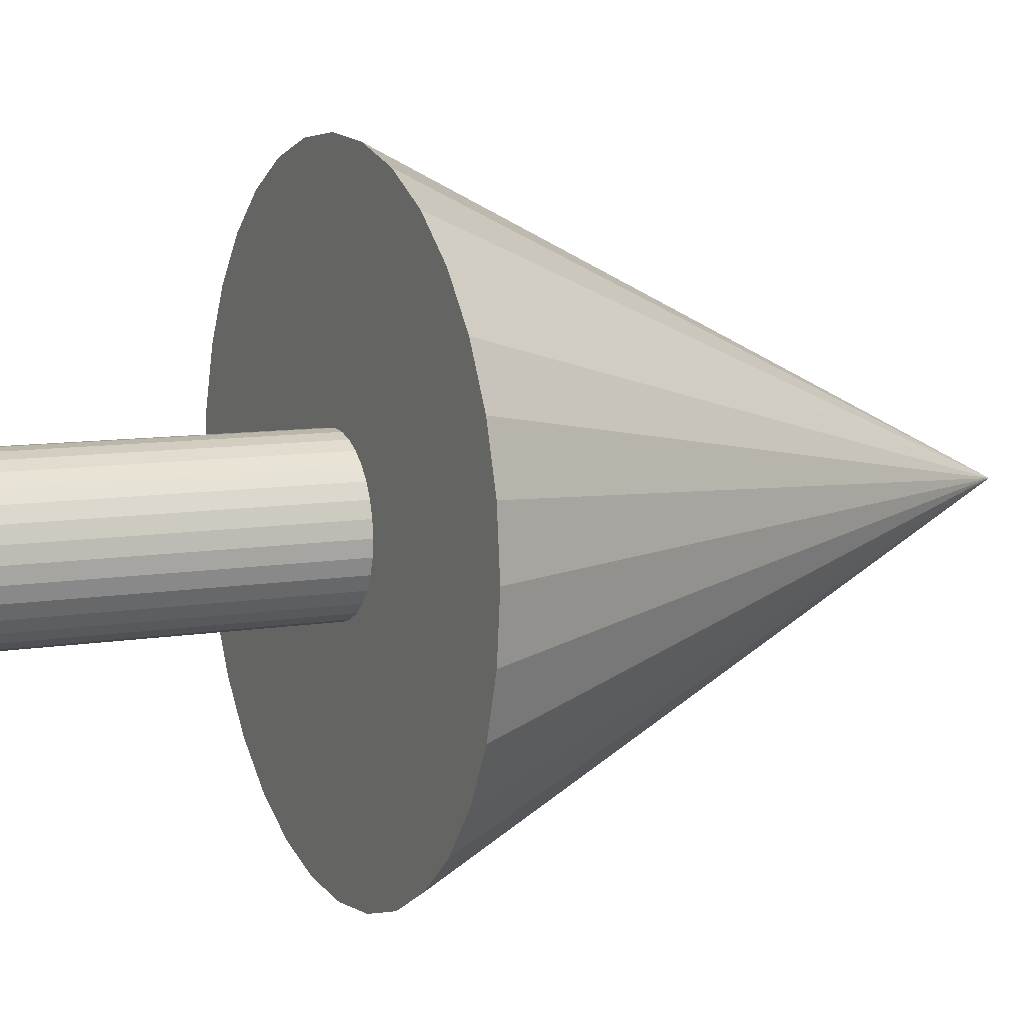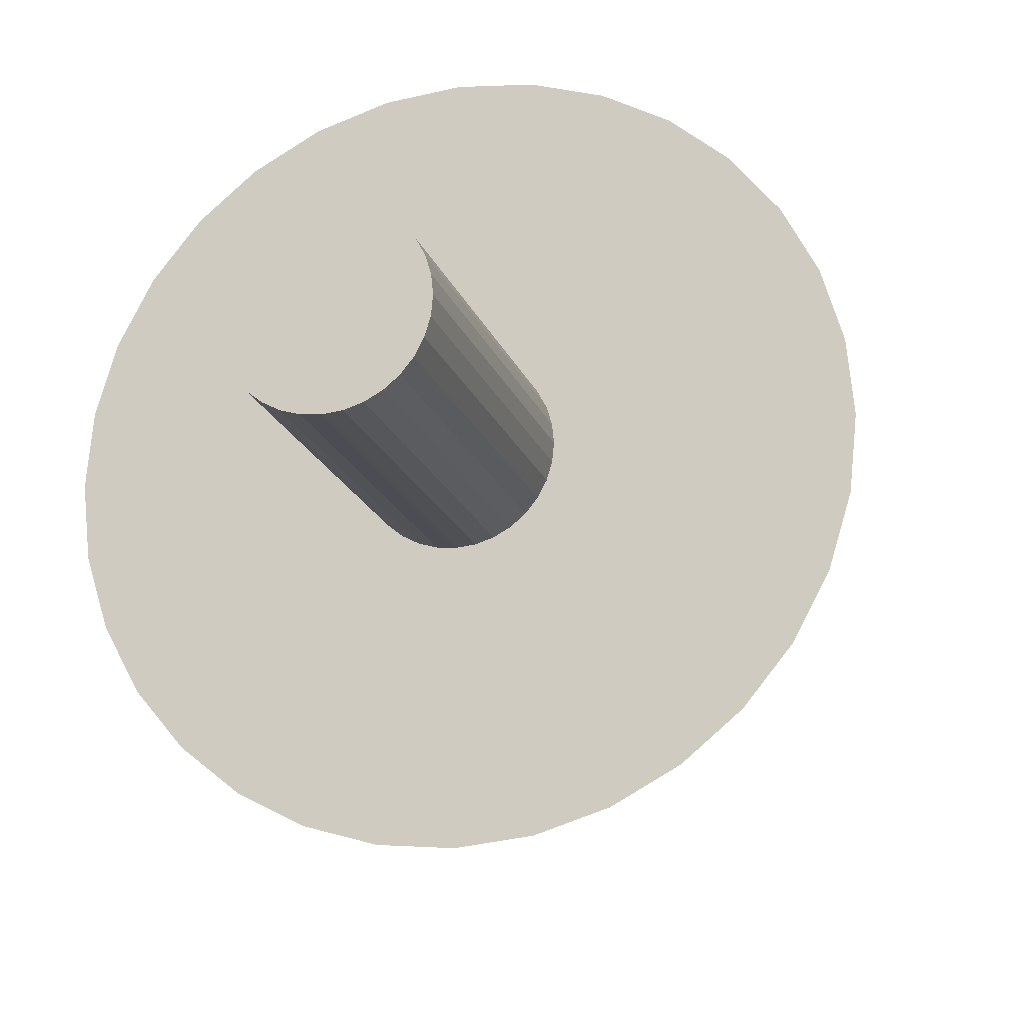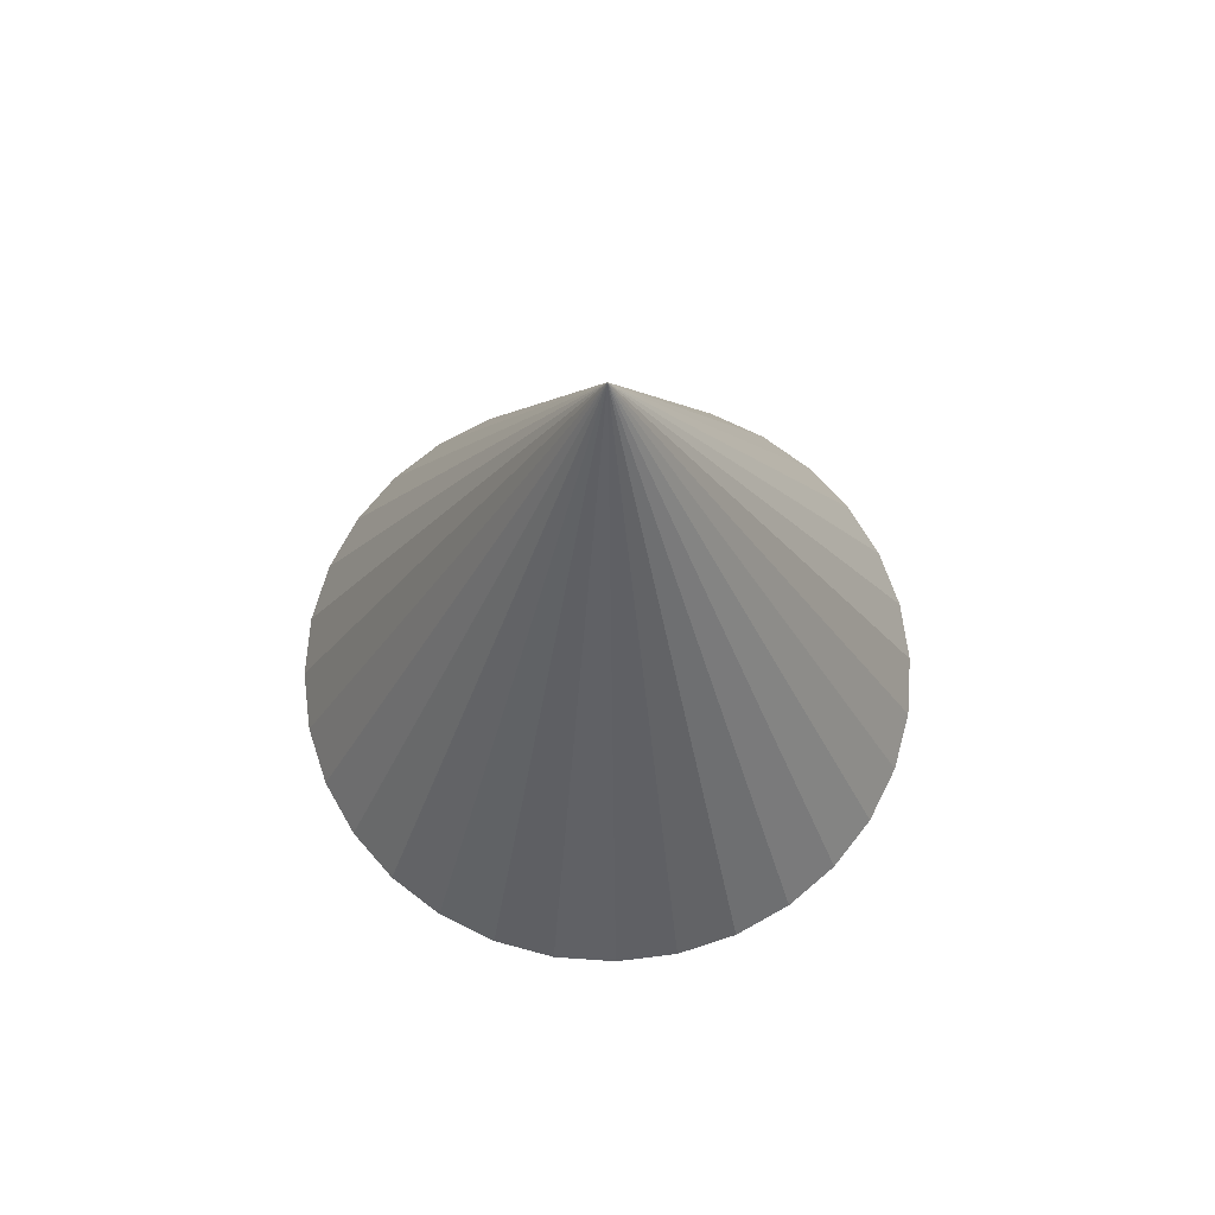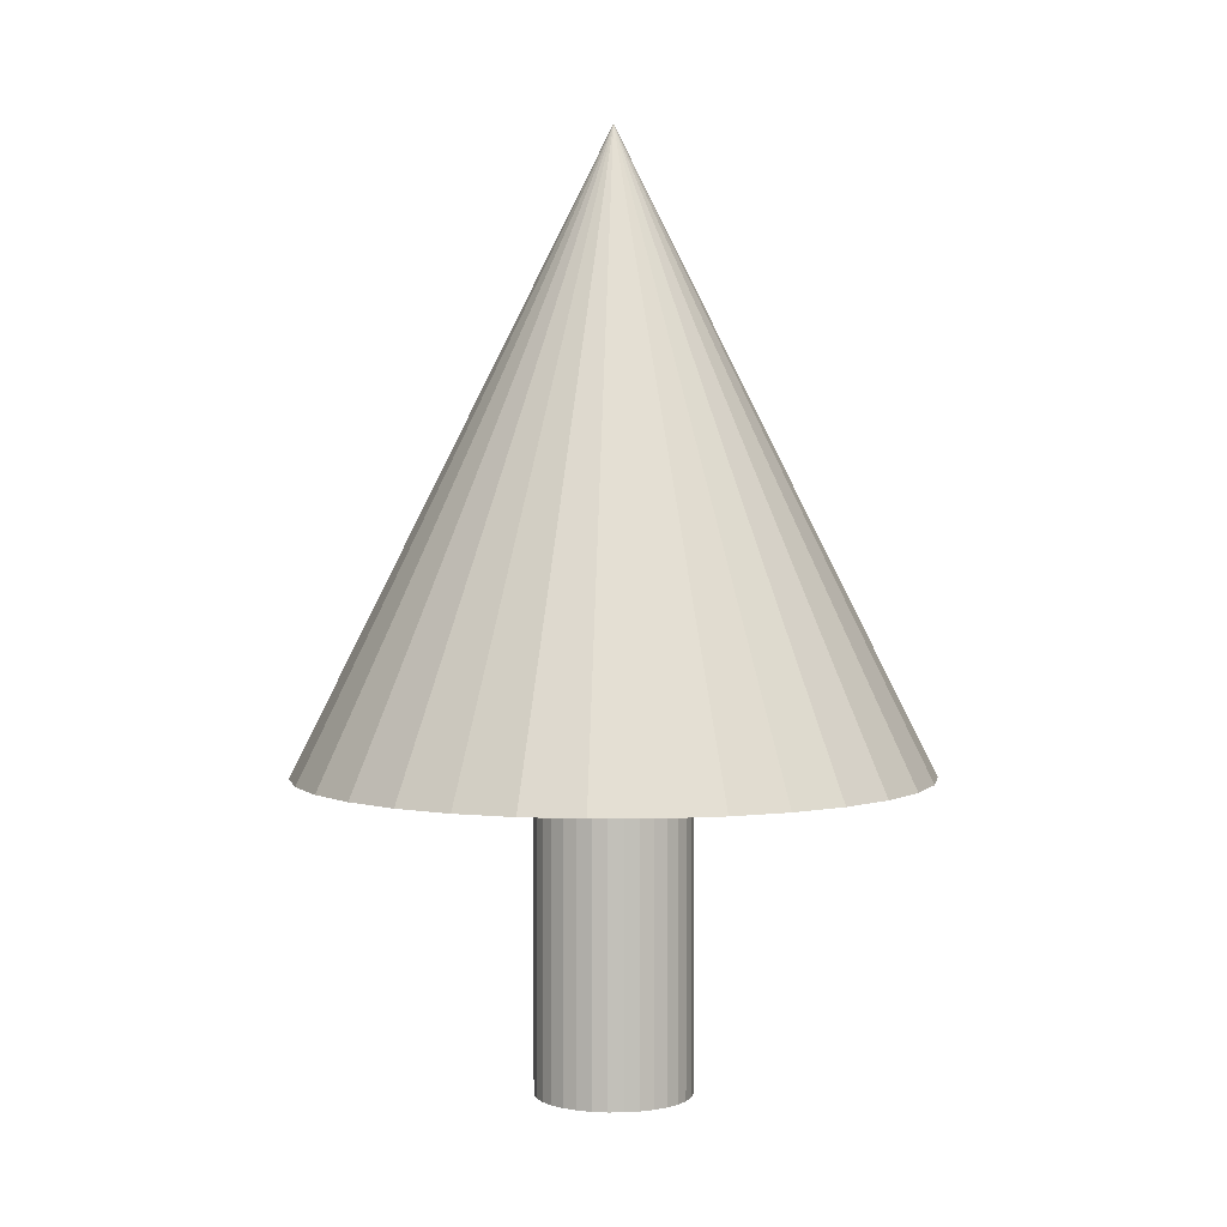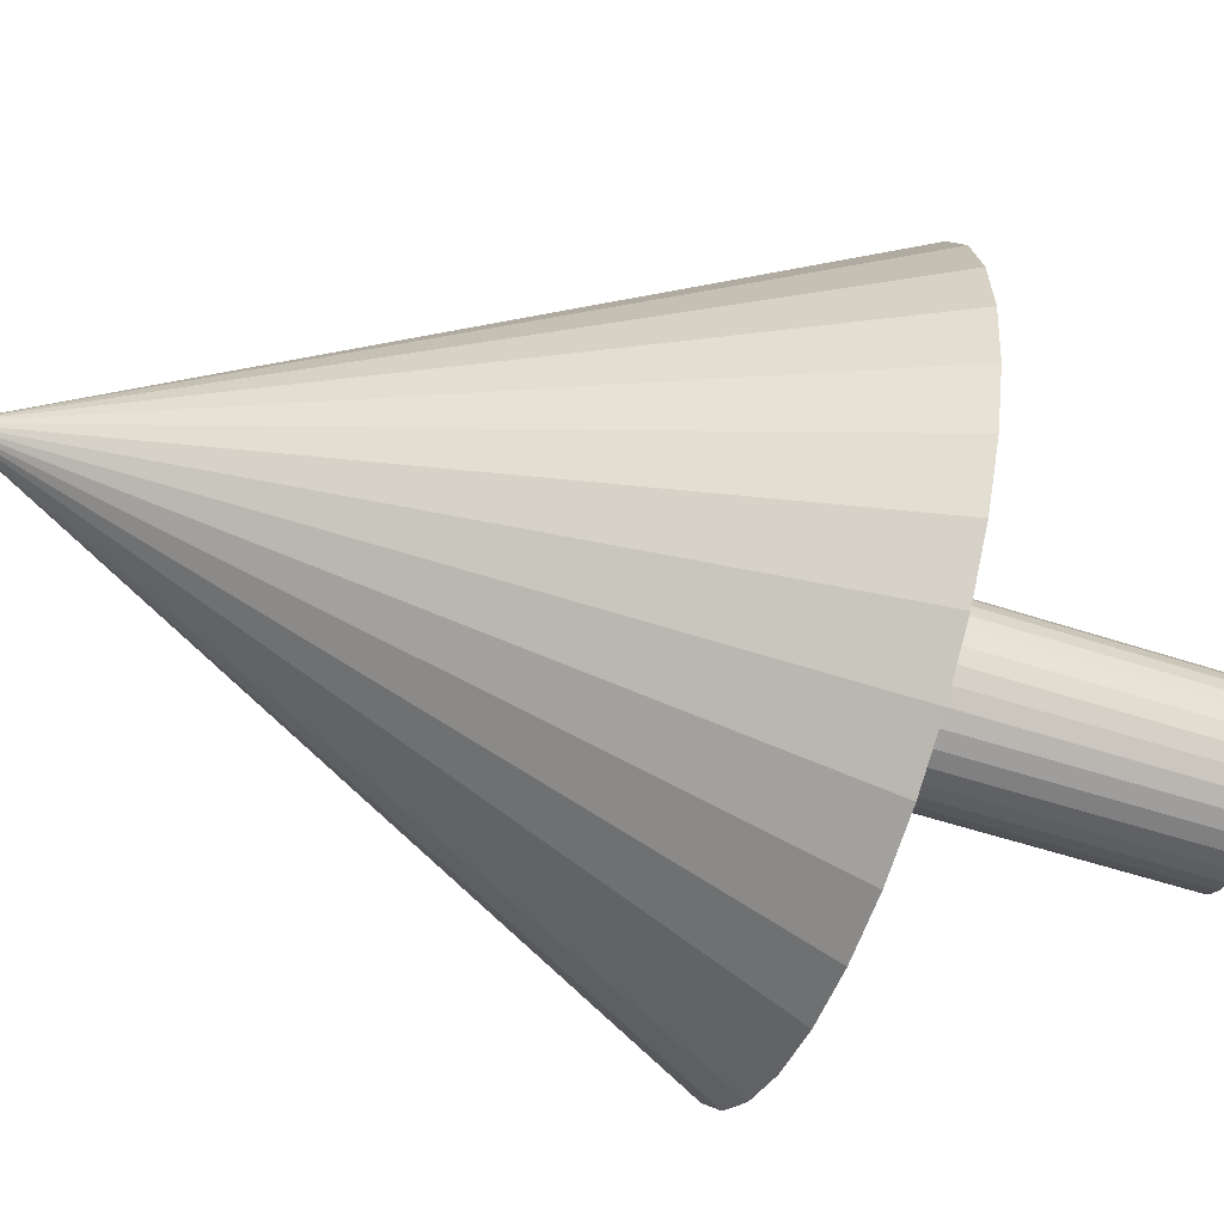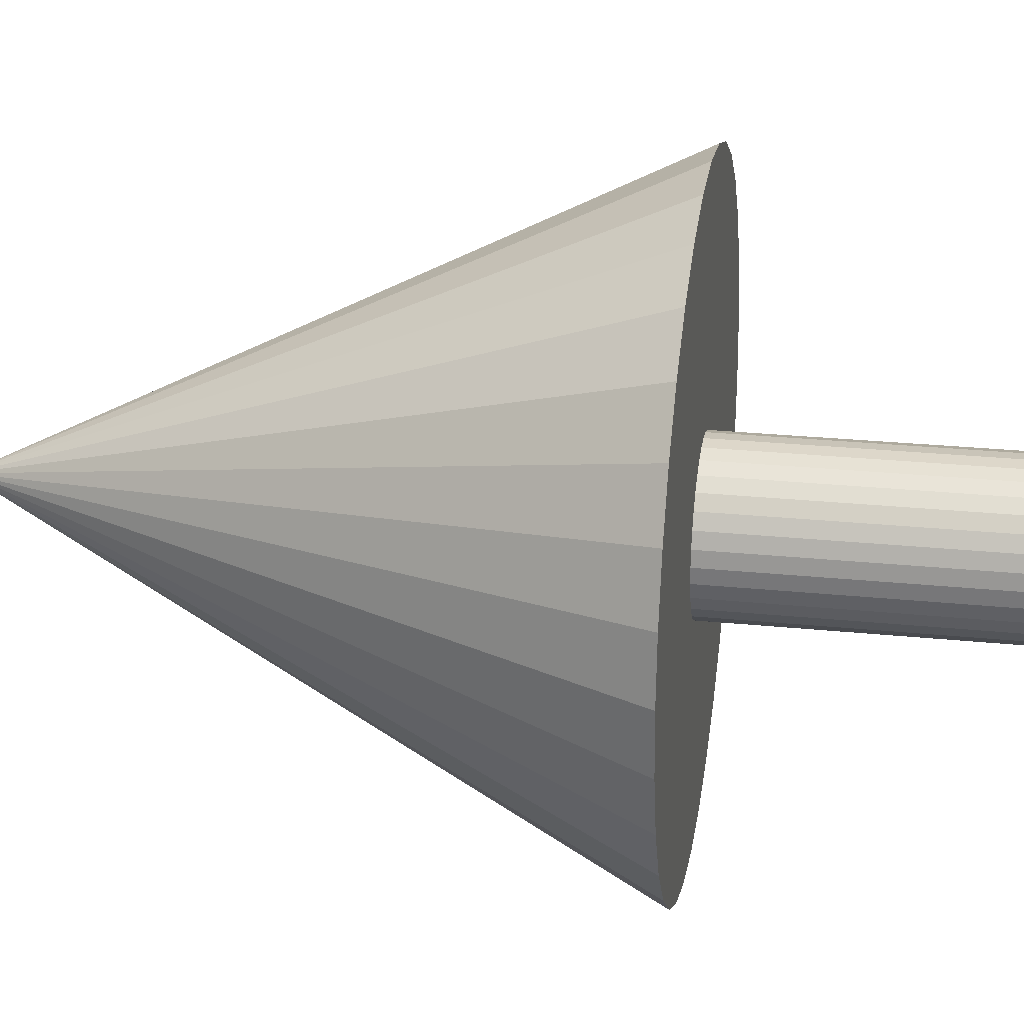
<metadata>
{"format":"obj","ext":"obj","renderer":"f3d","projection":"perspective","resolution":1024,"background":"white","views":[{"elev":8.7,"azim":64.8,"up":"+Z"},{"elev":-18.1,"azim":15.9,"up":"+Z"},{"elev":67.2,"azim":-46.5,"up":"+Y"},{"elev":3.4,"azim":-74.6,"up":"+Y"},{"elev":-54.7,"azim":-109.2,"up":"+Z"},{"elev":25.6,"azim":-80.7,"up":"+Z"}]}
</metadata>
<code>
o Cylinder
v 0 2 -2
v 0.3902 2 -1.962
v 0.7654 2 -1.848
v 1.111 2 -1.663
v 1.414 2 -1.414
v 1.663 2 -1.111
v 1.848 2 -0.7654
v 1.962 2 -0.3902
v 2 2 -0
v 1.962 2 0.3902
v 1.848 2 0.7654
v 1.663 2 1.111
v 1.414 2 1.414
v 1.111 2 1.663
v 0.7654 2 1.848
v 0.3902 2 1.962
v -1e-06 2 2
v -0.3902 2 1.962
v -0.7654 2 1.848
v -1.111 2 1.663
v -1.414 2 1.414
v -1.663 2 1.111
v -1.848 2 0.7654
v -1.962 2 0.3902
v -2 2 -2e-06
v -1.962 2 -0.3902
v -1.848 2 -0.7654
v -1.663 2 -1.111
v -1.414 2 -1.414
v -1.111 2 -1.663
v -0.7654 2 -1.848
v -0.3902 2 -1.962
v 0 6 0
v 0 2 0
v 0 0 -0.5
v 0.09755 0 -0.4904
v 0.1913 0 -0.4619
v 0.2778 0 -0.4157
v 0.3536 0 -0.3536
v 0.4157 0 -0.2778
v 0.4619 0 -0.1913
v 0.4904 0 -0.09755
v 0.5 0 -0
v 0.4904 0 0.09755
v 0.4619 0 0.1913
v 0.4157 0 0.2778
v 0.3536 0 0.3536
v 0.2778 0 0.4157
v 0.1913 0 0.4619
v 0.09755 0 0.4904
v -0 0 0.5
v -0.09755 0 0.4904
v -0.1913 0 0.4619
v -0.2778 0 0.4157
v -0.3536 0 0.3536
v -0.4157 0 0.2778
v -0.4619 0 0.1913
v -0.4904 0 0.09755
v -0.5 0 -0
v -0.4904 0 -0.09755
v -0.4619 0 -0.1913
v -0.4157 0 -0.2778
v -0.3536 0 -0.3536
v -0.2778 0 -0.4157
v -0.1913 0 -0.4619
v -0.09754 0 -0.4904
v 1e-06 2 -0.5
v 0.09755 2 -0.4904
v 0.1913 2 -0.4619
v 0.2778 2 -0.4157
v 0.3536 2 -0.3536
v 0.4157 2 -0.2778
v 0.4619 2 -0.1913
v 0.4904 2 -0.09754
v 0.5 2 1e-06
v 0.4904 2 0.09755
v 0.4619 2 0.1913
v 0.4157 2 0.2778
v 0.3536 2 0.3536
v 0.2778 2 0.4157
v 0.1913 2 0.4619
v 0.09755 2 0.4904
v 0 2 0.5
v -0.09755 2 0.4904
v -0.1913 2 0.4619
v -0.2778 2 0.4157
v -0.3536 2 0.3536
v -0.4157 2 0.2778
v -0.4619 2 0.1913
v -0.4904 2 0.09755
v -0.5 2 2e-06
v -0.4904 2 -0.09754
v -0.4619 2 -0.1913
v -0.4157 2 -0.2778
v -0.3536 2 -0.3536
v -0.2778 2 -0.4157
v -0.1913 2 -0.4619
v -0.09755 2 -0.4904
v 0 0 0
v 0 2 0
f 2 1 33
f 33 3 2
f 33 4 3
f 33 5 4
f 33 6 5
f 33 7 6
f 33 8 7
f 33 9 8
f 33 10 9
f 33 11 10
f 33 12 11
f 33 13 12
f 33 14 13
f 33 15 14
f 33 16 15
f 33 17 16
f 33 18 17
f 33 19 18
f 33 20 19
f 33 21 20
f 33 22 21
f 33 23 22
f 33 24 23
f 33 25 24
f 33 26 25
f 33 27 26
f 33 28 27
f 33 29 28
f 33 30 29
f 33 31 30
f 33 32 31
f 33 1 32
f 34 1 2
f 34 2 3
f 34 3 4
f 34 4 5
f 34 5 6
f 34 6 7
f 34 7 8
f 34 8 9
f 34 9 10
f 34 10 11
f 34 11 12
f 34 12 13
f 34 13 14
f 34 14 15
f 34 15 16
f 34 16 17
f 34 17 18
f 34 18 19
f 34 19 20
f 34 20 21
f 34 21 22
f 34 22 23
f 34 23 24
f 34 24 25
f 34 25 26
f 34 26 27
f 34 27 28
f 34 28 29
f 34 29 30
f 34 30 31
f 34 31 32
f 32 1 34
f 99 35 36
f 100 68 67
f 99 36 37
f 100 69 68
f 99 37 38
f 100 70 69
f 99 38 39
f 100 71 70
f 99 39 40
f 100 72 71
f 99 40 41
f 100 73 72
f 99 41 42
f 100 74 73
f 99 42 43
f 100 75 74
f 99 43 44
f 100 76 75
f 99 44 45
f 100 77 76
f 99 45 46
f 100 78 77
f 99 46 47
f 100 79 78
f 99 47 48
f 100 80 79
f 99 48 49
f 100 81 80
f 99 49 50
f 100 82 81
f 99 50 51
f 100 83 82
f 99 51 52
f 100 84 83
f 99 52 53
f 100 85 84
f 99 53 54
f 100 86 85
f 99 54 55
f 100 87 86
f 99 55 56
f 100 88 87
f 99 56 57
f 100 89 88
f 99 57 58
f 100 90 89
f 99 58 59
f 100 91 90
f 99 59 60
f 100 92 91
f 99 60 61
f 100 93 92
f 99 61 62
f 100 94 93
f 99 62 63
f 100 95 94
f 99 63 64
f 100 96 95
f 99 64 65
f 100 97 96
f 99 65 66
f 100 98 97
f 66 35 99
f 100 67 98
f 67 35 66
f 67 66 98
f 65 97 98
f 65 98 66
f 64 96 97
f 64 97 65
f 63 95 96
f 63 96 64
f 62 94 95
f 62 95 63
f 61 93 94
f 61 94 62
f 60 92 93
f 60 93 61
f 59 91 92
f 59 92 60
f 58 90 91
f 58 91 59
f 57 89 90
f 57 90 58
f 56 88 89
f 56 89 57
f 55 87 88
f 55 88 56
f 54 86 87
f 54 87 55
f 53 85 86
f 53 86 54
f 52 84 85
f 52 85 53
f 51 83 84
f 51 84 52
f 50 82 83
f 50 83 51
f 49 81 82
f 49 82 50
f 48 80 81
f 48 81 49
f 47 79 80
f 47 80 48
f 46 78 79
f 46 79 47
f 45 77 78
f 45 78 46
f 44 76 77
f 44 77 45
f 43 75 76
f 43 76 44
f 42 74 75
f 42 75 43
f 41 73 74
f 41 74 42
f 40 72 73
f 40 73 41
f 39 71 72
f 39 72 40
f 38 70 71
f 38 71 39
f 37 69 70
f 37 70 38
f 36 68 69
f 36 69 37
f 35 67 68
f 35 68 36

</code>
